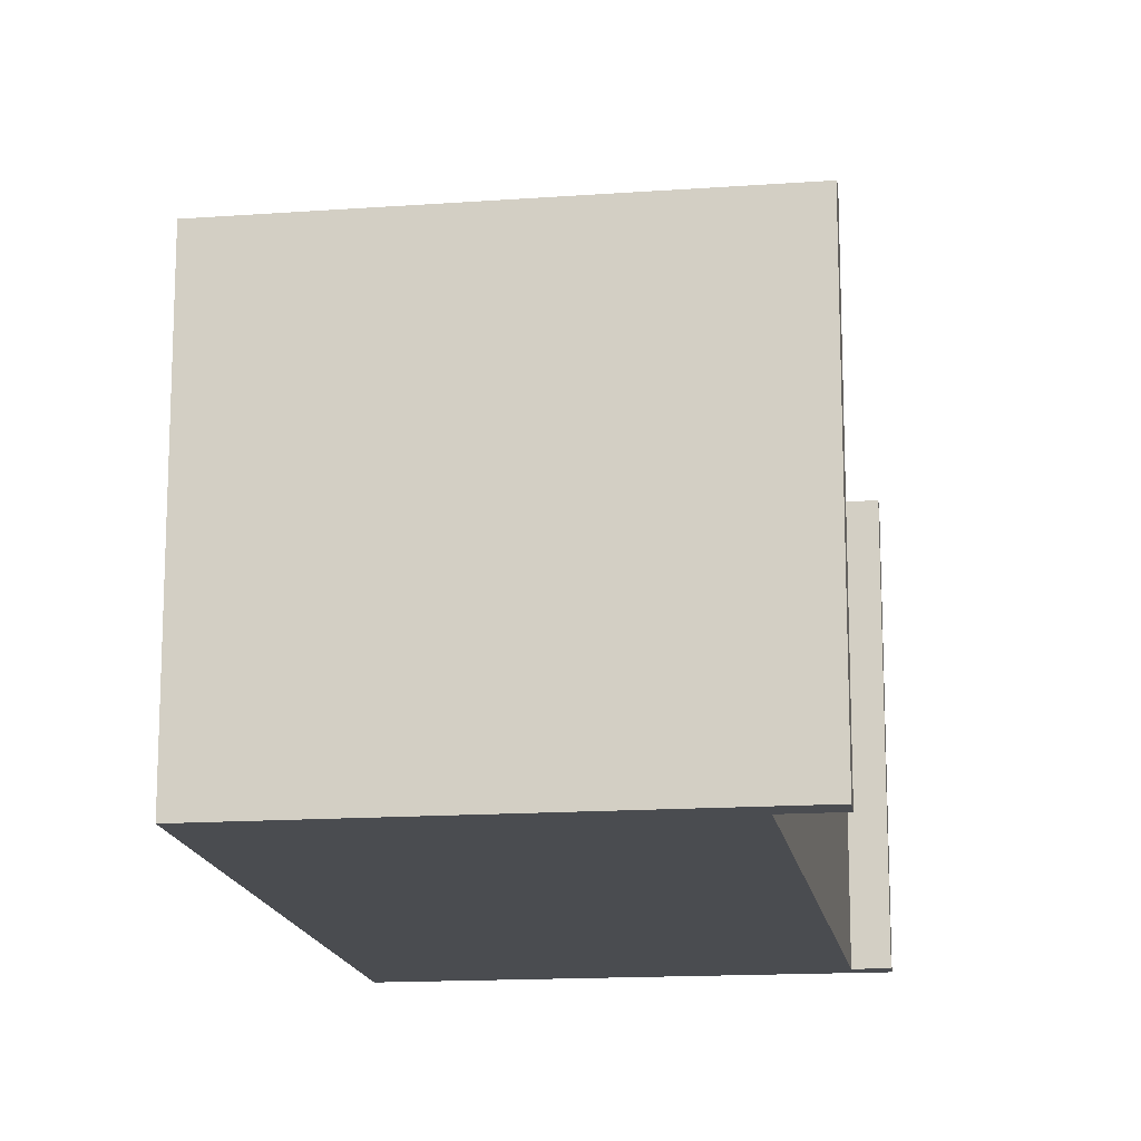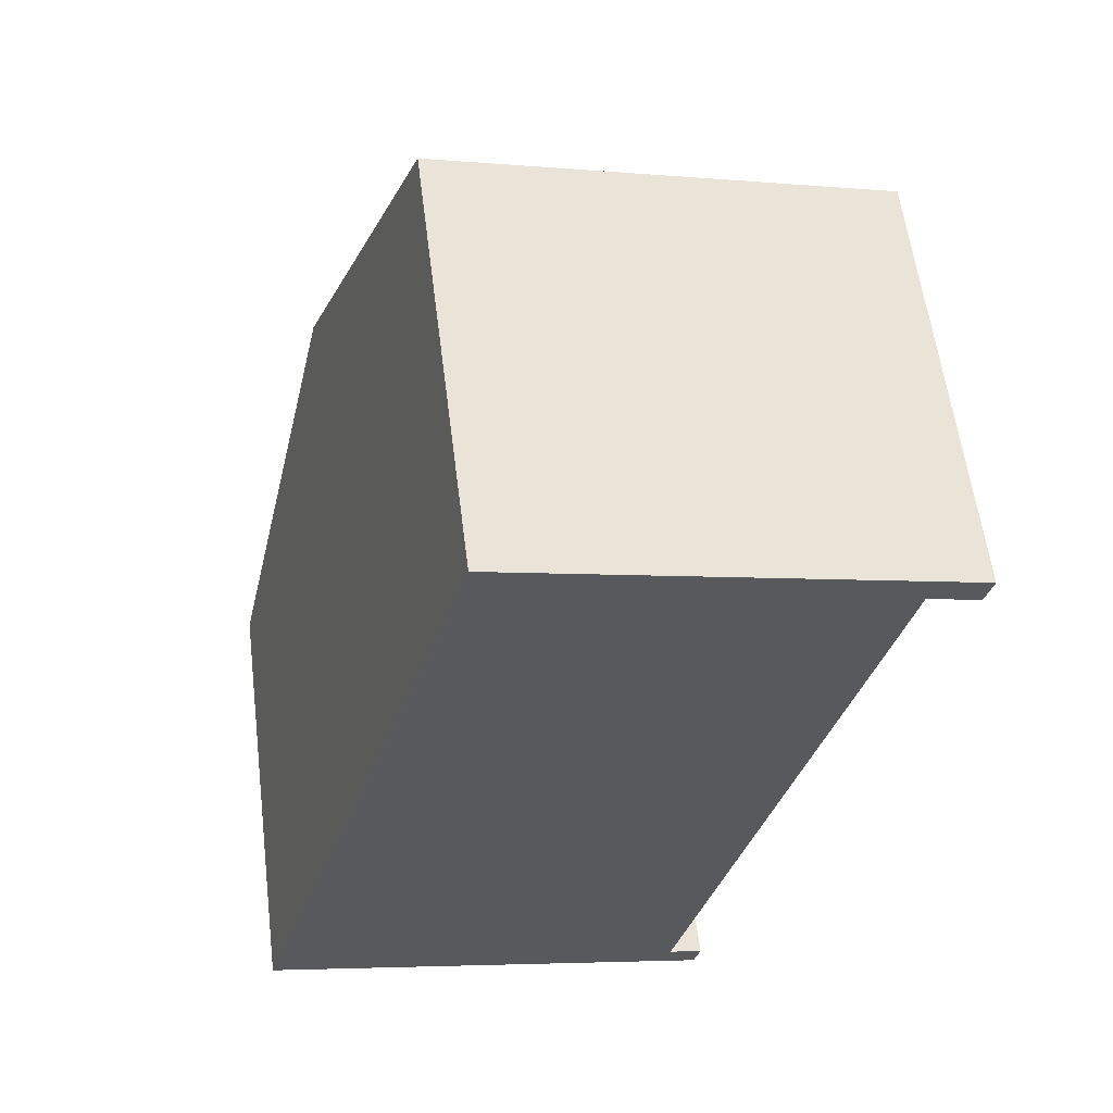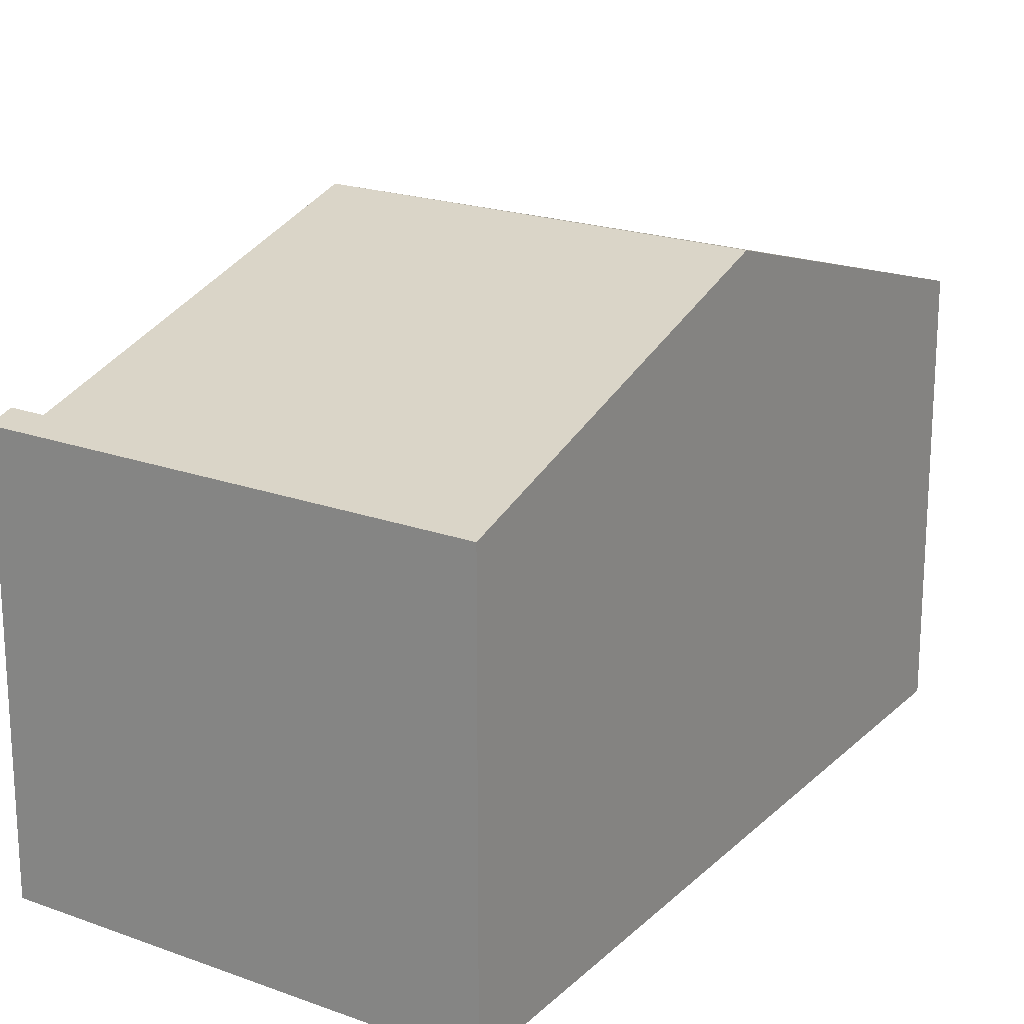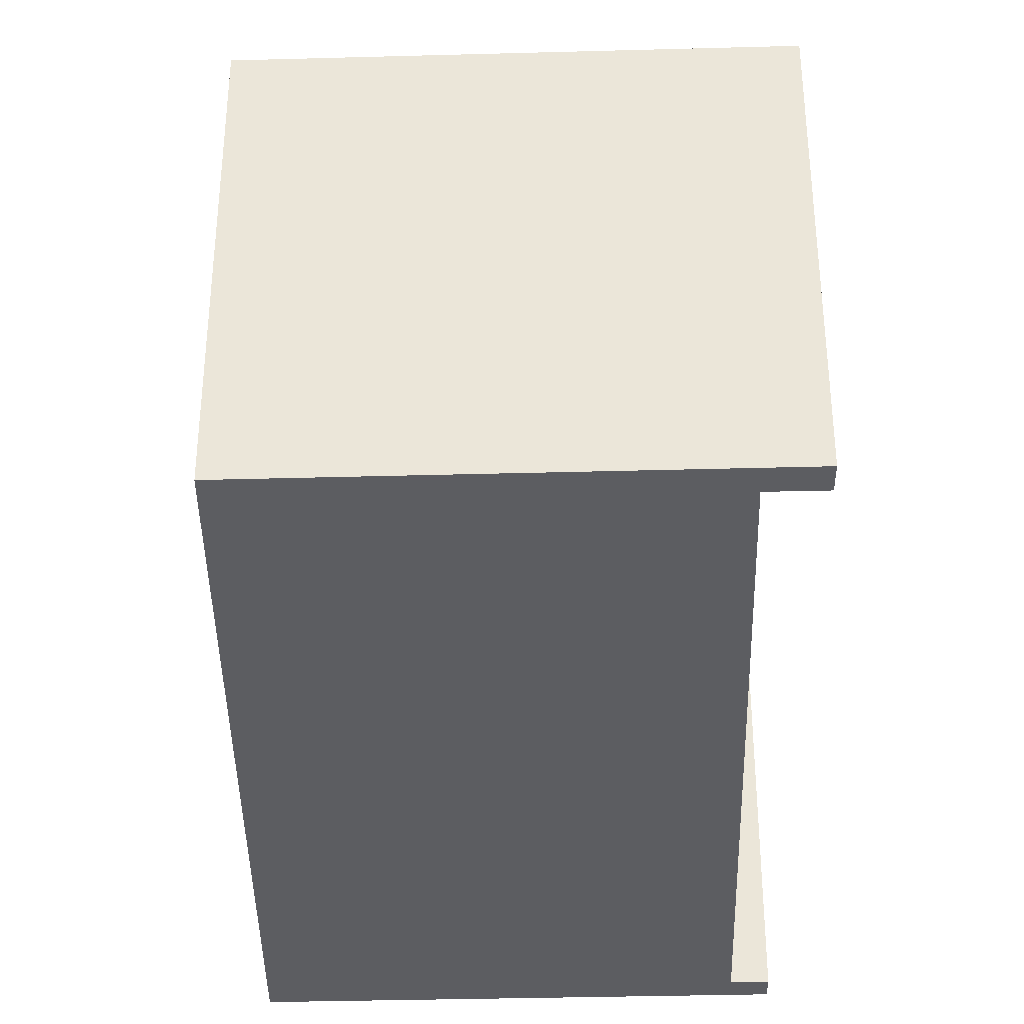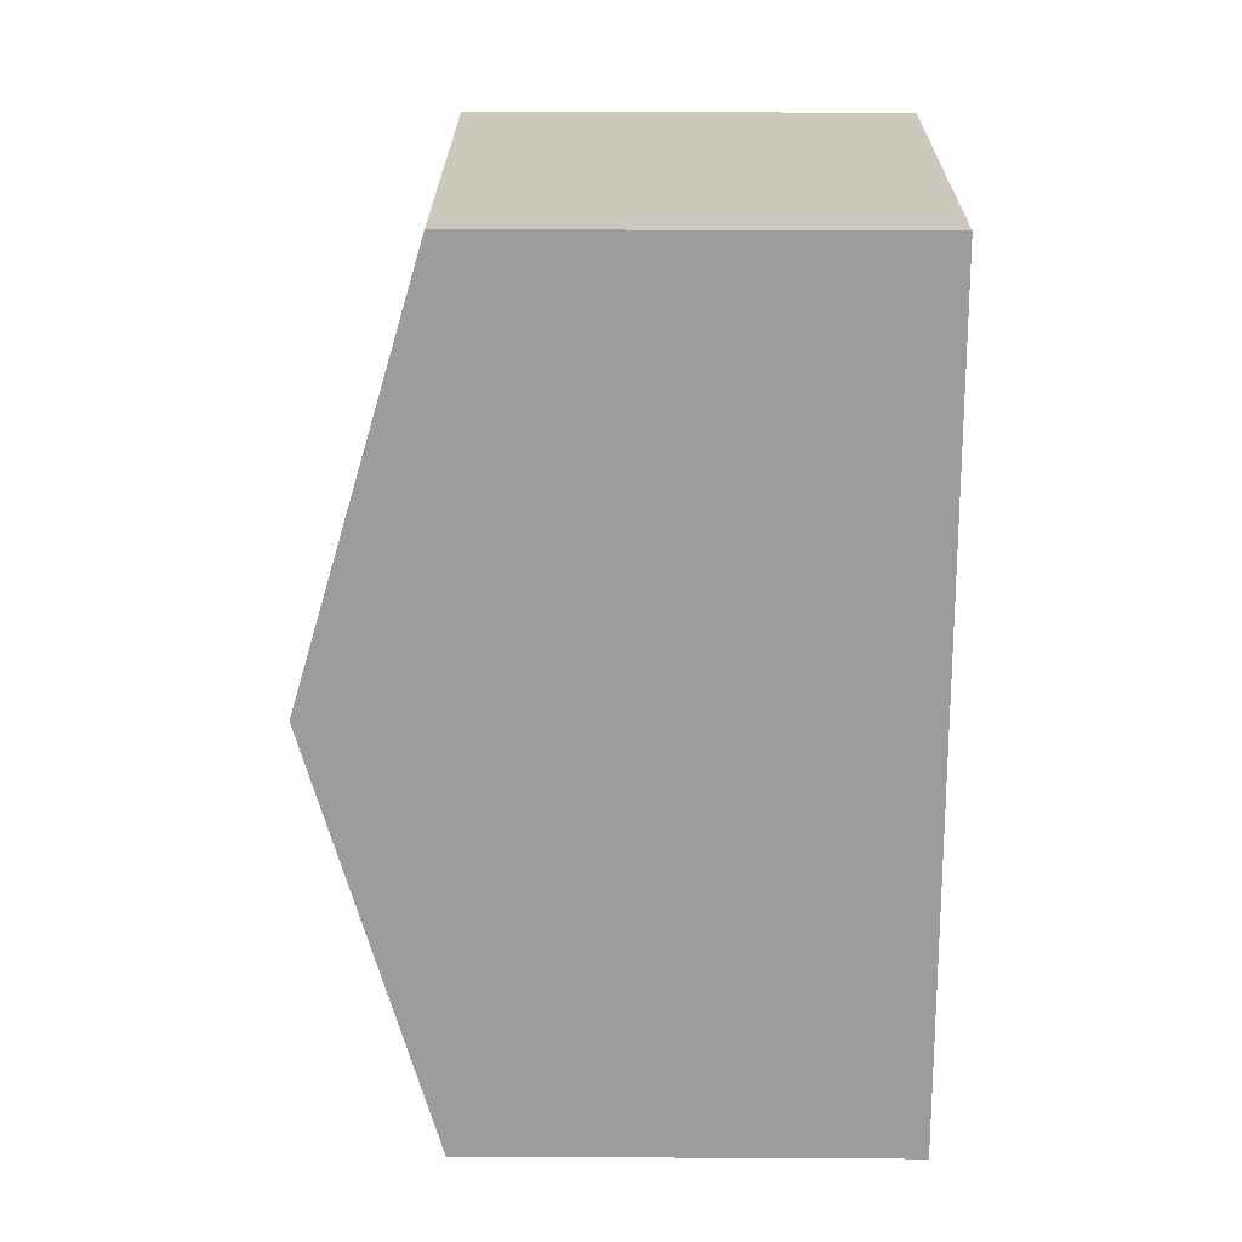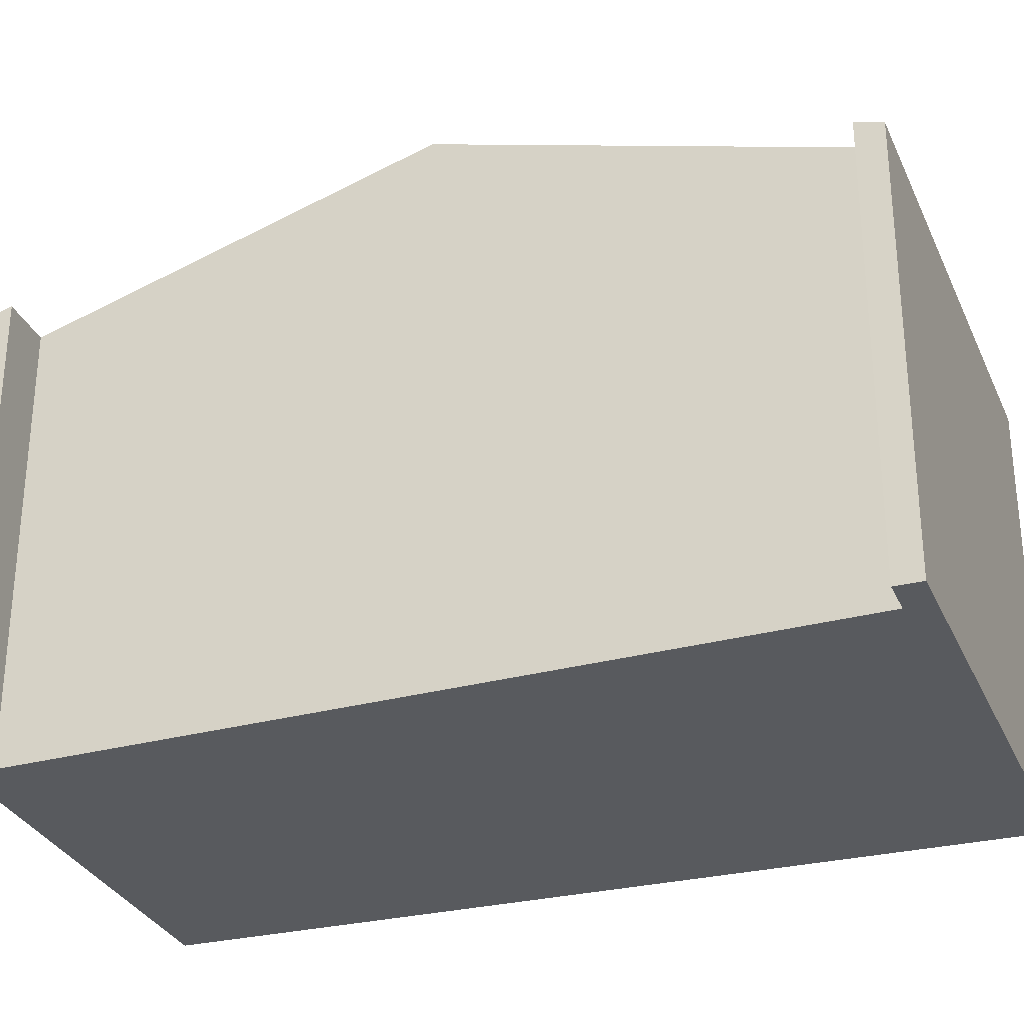
<metadata>
{"format":"obj","ext":"obj","renderer":"f3d","projection":"perspective","resolution":1024,"background":"white","views":[{"elev":-15.0,"azim":23.0,"up":"+Y"},{"elev":59.2,"azim":-7.1,"up":"+Z"},{"elev":20.1,"azim":-131.8,"up":"+Y"},{"elev":-36.6,"azim":16.2,"up":"+Y"},{"elev":36.3,"azim":-89.6,"up":"+Z"},{"elev":-30.9,"azim":125.1,"up":"+Y"}]}
</metadata>
<code>
v  1.793 8.349 6.034
v  9.462 6.619 10.14
v  8.036 8.349 4.454
v  3.586 6.493 12.07
v  10.35 6.491 10.36
v  10.24 6.62 9.94
v  7.019 6.493 -1.777
v  6.602 6.61 -1.262
v  7.125 6.61 -1.393
v  0 6.493 3.976e-16
v  7.125 8.53e-17 -1.393
v  7.019 1.088e-16 -1.777
v  10.24 -6.086e-16 9.94
v  10.35 -6.344e-16 10.36
v  9.462 -6.208e-16 10.14
v  8.036 -2.727e-16 4.454
v  6.602 7.728e-17 -1.262
v  0 0 0
v  1.793 -3.695e-16 6.034
v  3.586 -7.389e-16 12.07
g defaultobject
f 1 2 3
f 2 1 4
f 2 5 6
f 5 2 4
f 7 8 9
f 8 7 10
f 8 10 1
f 1 3 8
f 11 7 9
f 7 11 12
f 5 13 6
f 13 5 14
f 15 3 2
f 3 15 8
f 8 15 16
f 8 16 17
f 12 10 7
f 10 12 18
f 13 2 6
f 2 13 15
f 18 1 10
f 1 18 4
f 4 18 19
f 4 19 20
f 20 5 4
f 5 20 14
f 17 9 8
f 9 17 11
f 18 15 19
f 15 18 16
f 16 18 17
f 17 18 12
f 17 12 11
f 20 15 14
f 15 20 19
f 14 15 13

</code>
